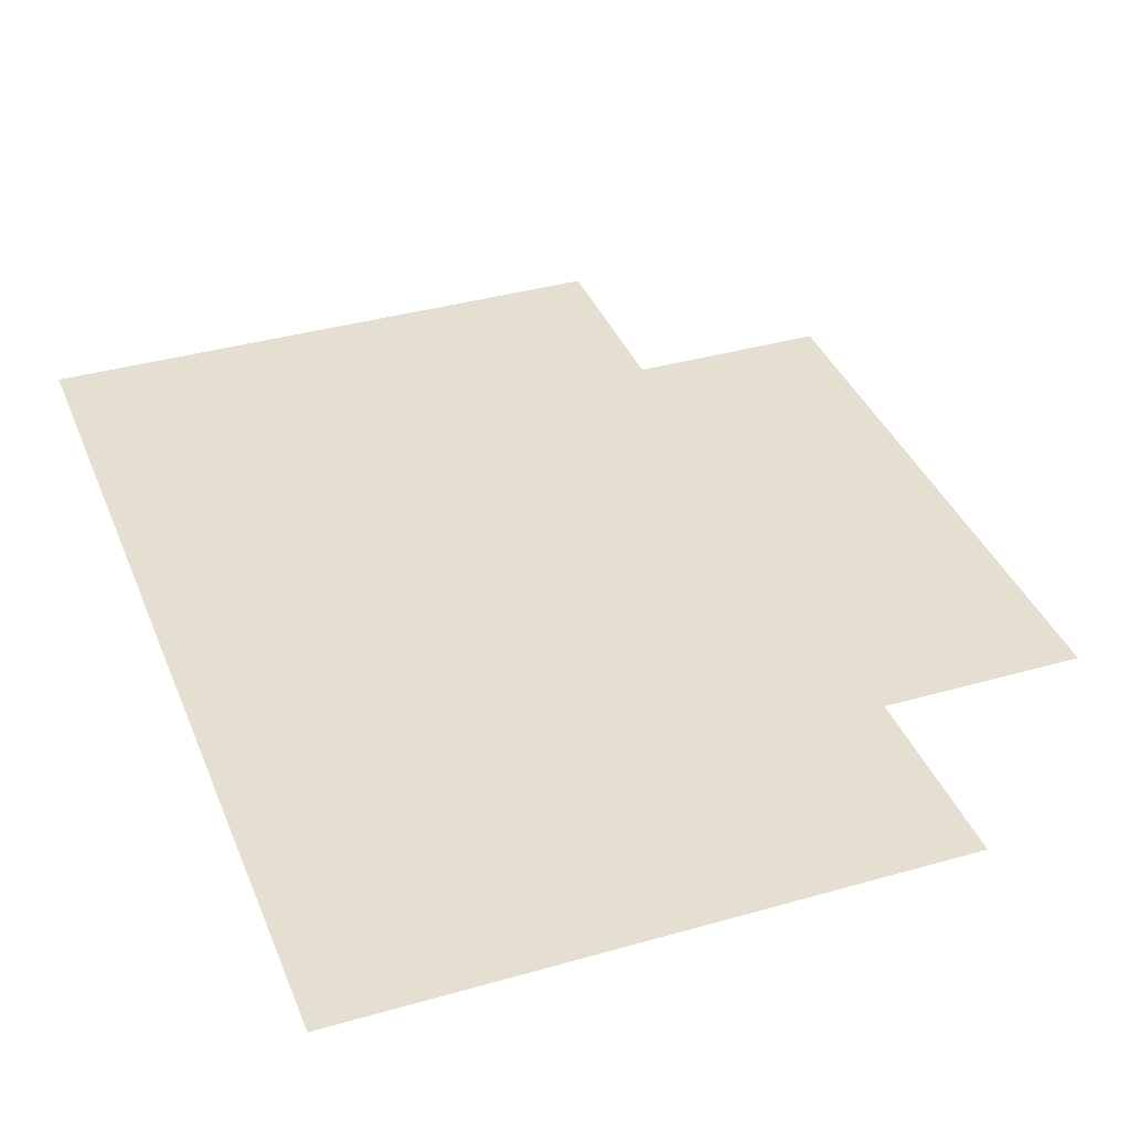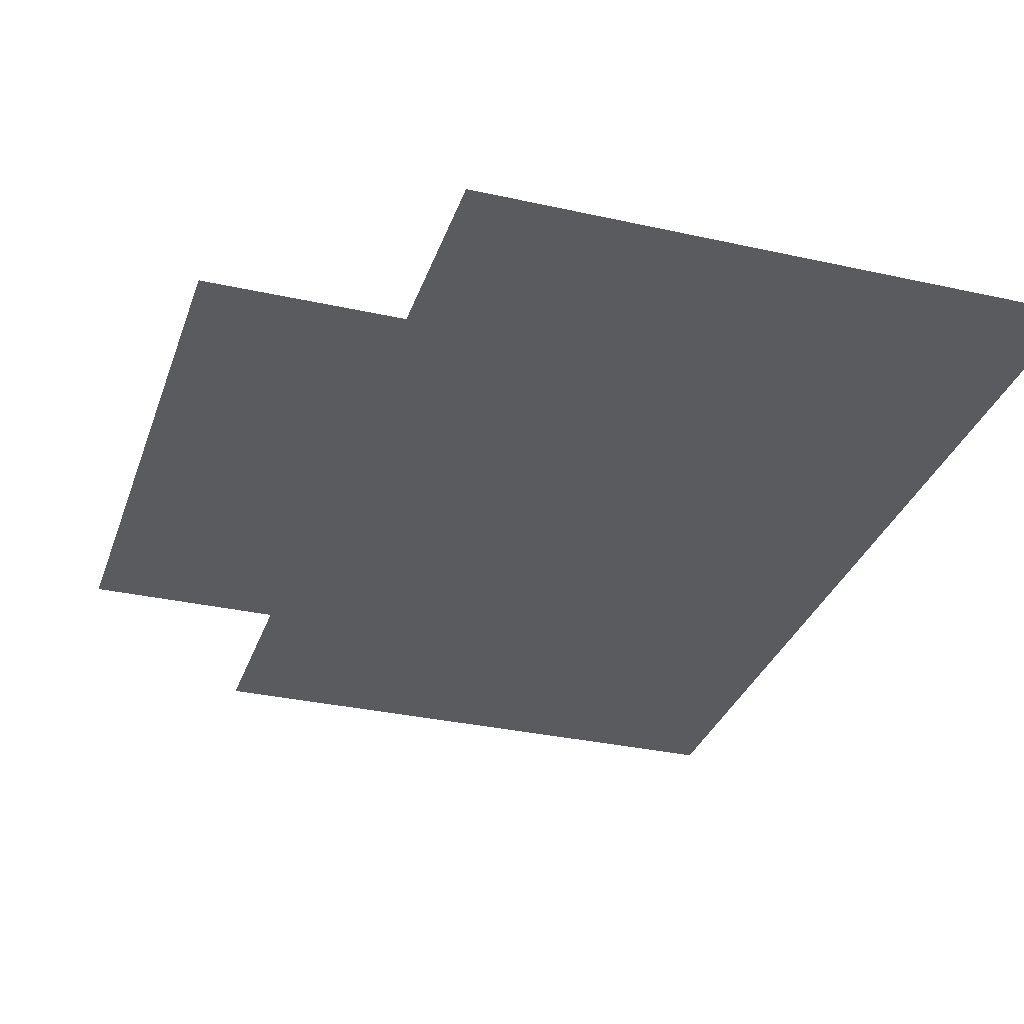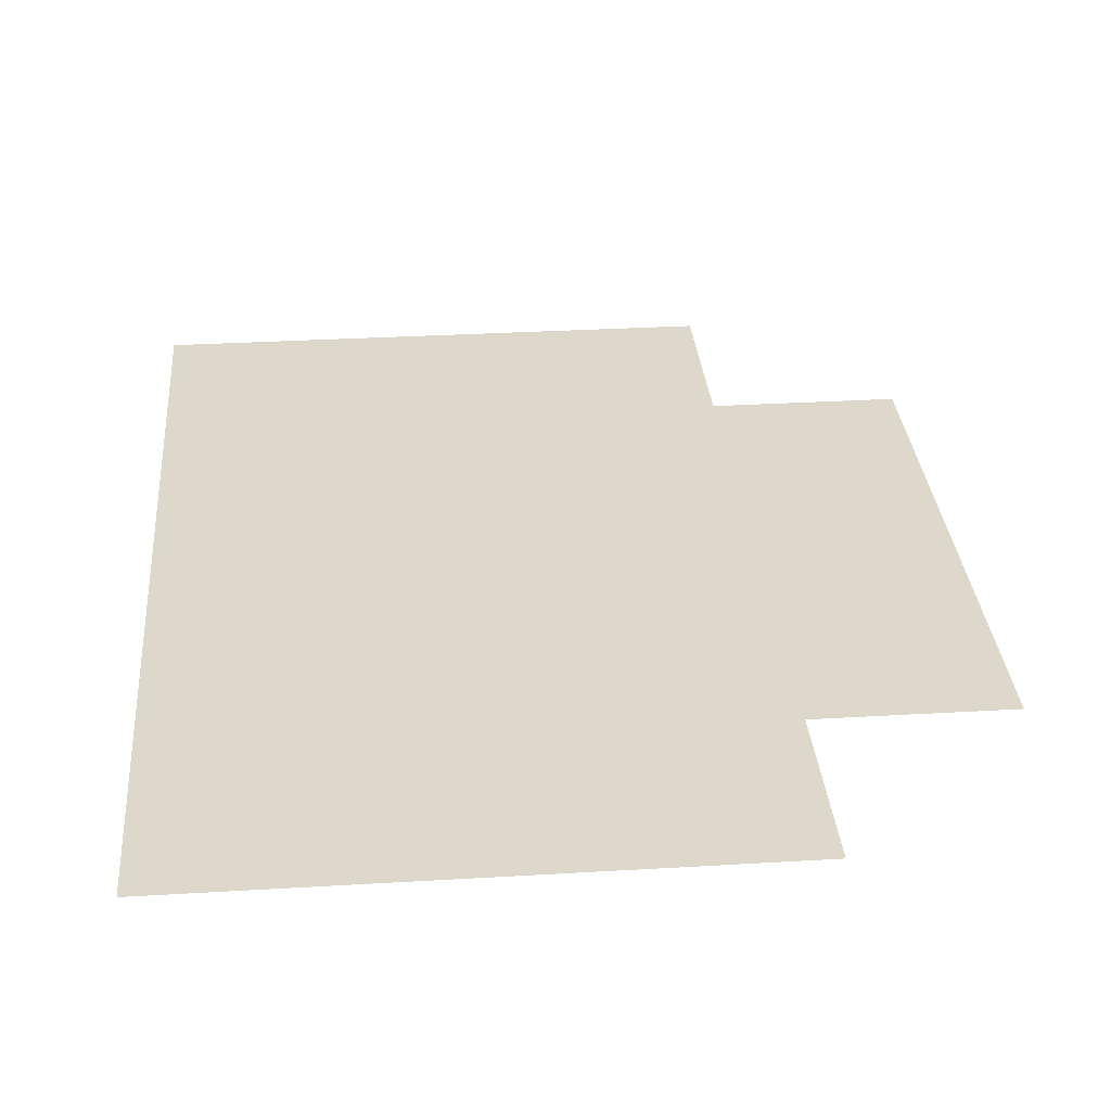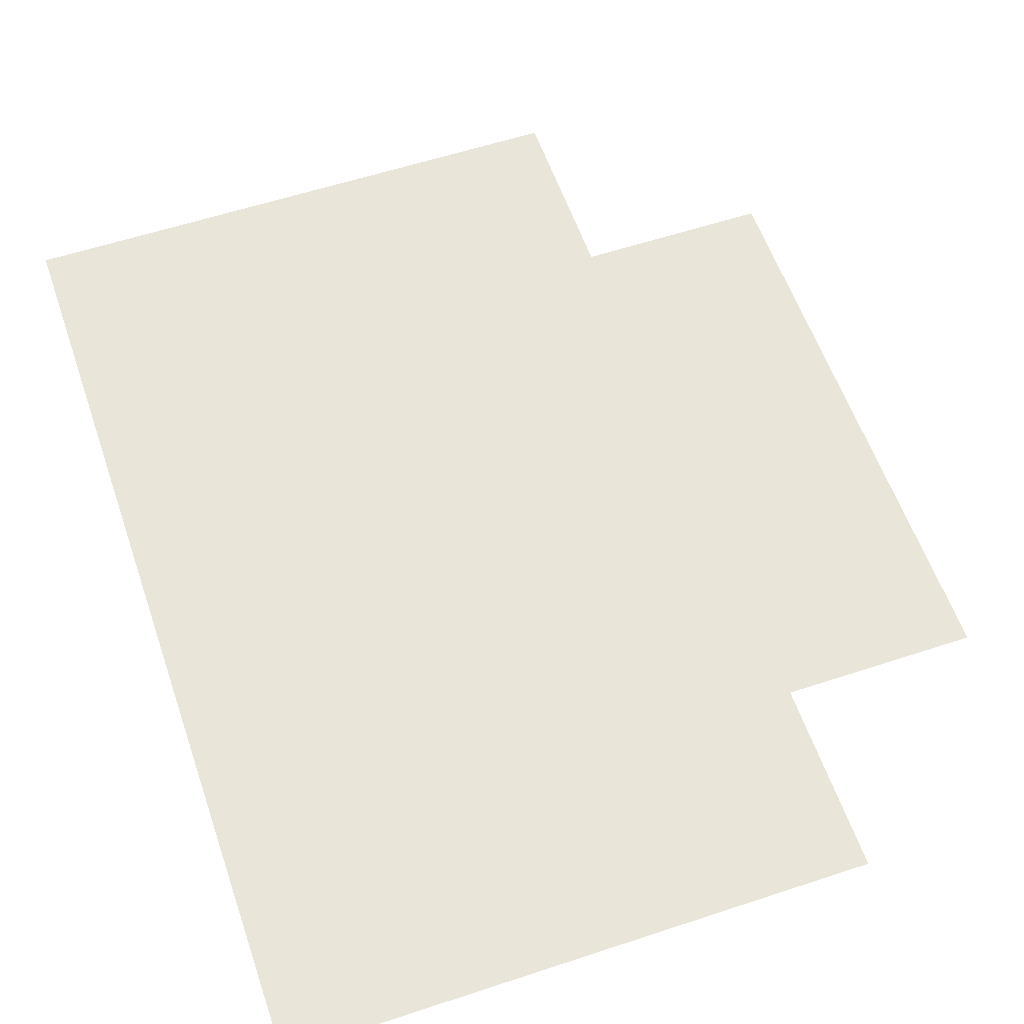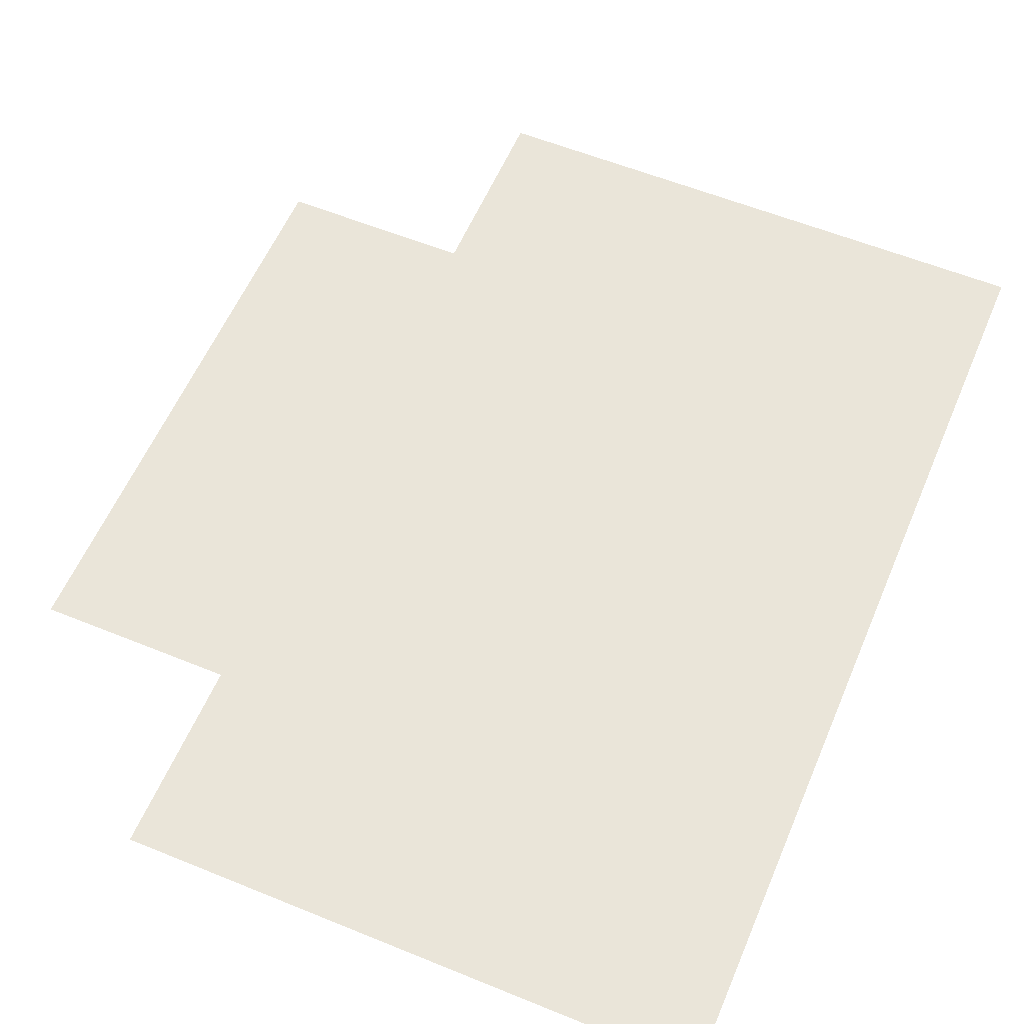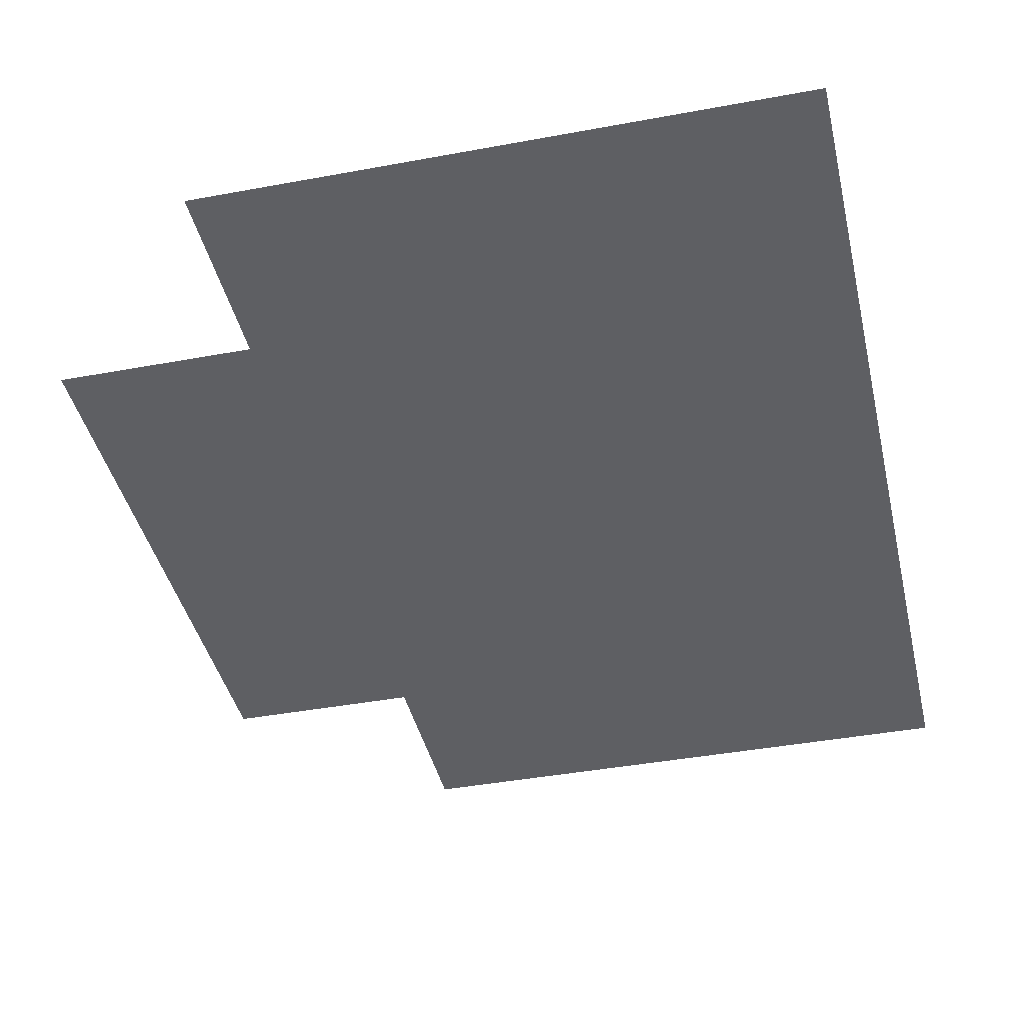
<metadata>
{"format":"obj","ext":"obj","renderer":"f3d","projection":"perspective","resolution":1024,"background":"white","views":[{"elev":37.3,"azim":159.8,"up":"+Y"},{"elev":-32.0,"azim":-17.5,"up":"+Y"},{"elev":31.5,"azim":175.2,"up":"+Y"},{"elev":58.1,"azim":161.1,"up":"+Y"},{"elev":58.0,"azim":22.9,"up":"+Y"},{"elev":-40.9,"azim":12.8,"up":"+Y"}]}
</metadata>
<code>
g RoadAsset23
v 6 2.07 6
v -6 2.07 6
v -6 2.07 -6
v 6 2.07 -6
v -6 2.07 10
v 6 2.07 10
v -10 2.07 -6
v -10 2.07 6
v -6 2.07 -10
v 6 2.07 -10
g RoadAsset23_0
f 3 2 1
f 4 3 1
f 1 2 5
f 6 1 5
f 2 3 7
f 8 2 7
f 9 3 4
f 10 9 4

</code>
